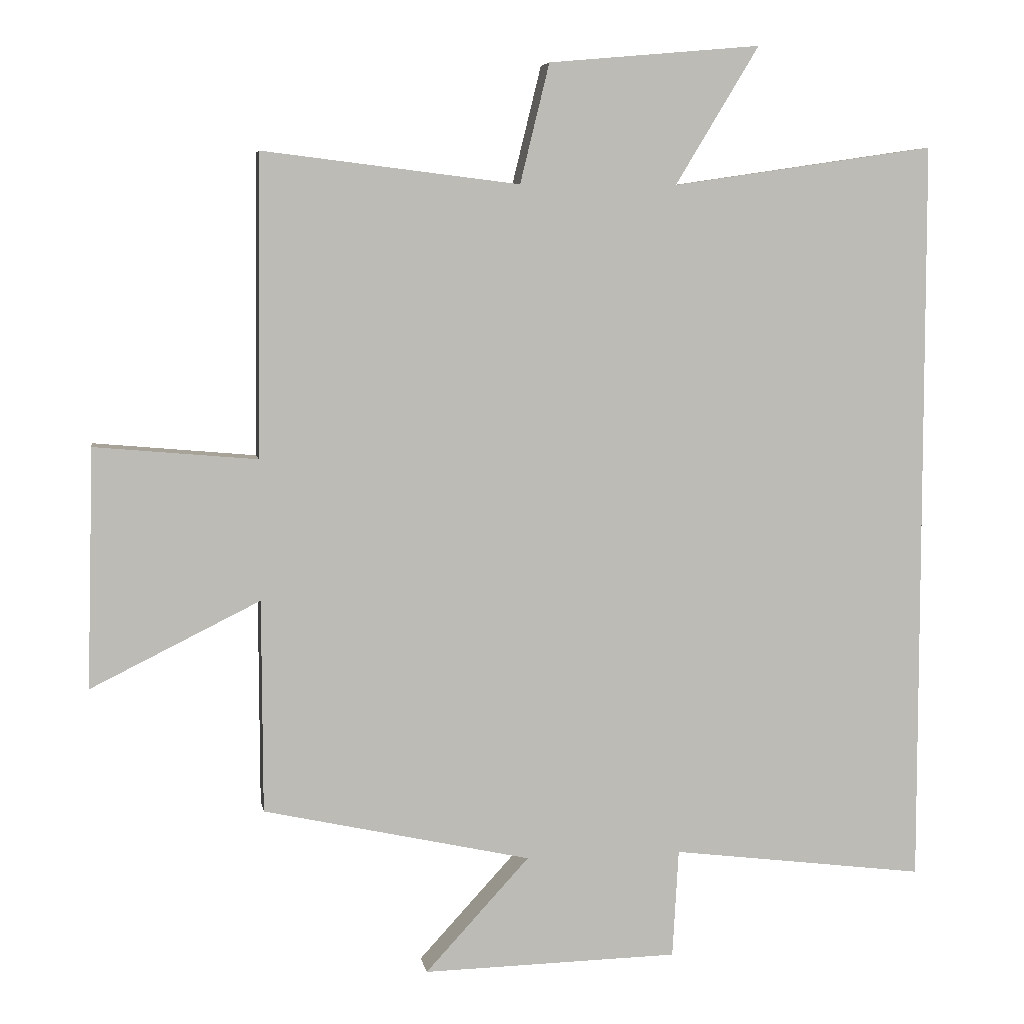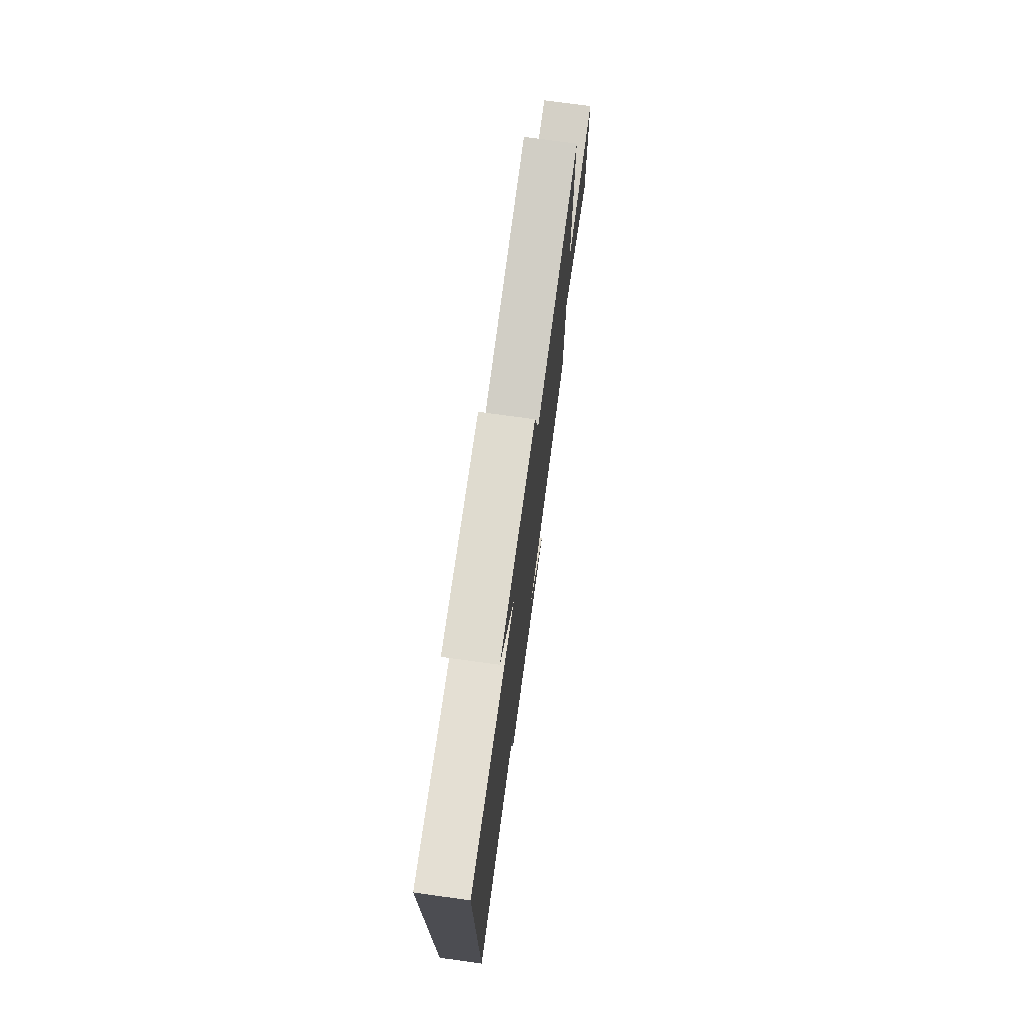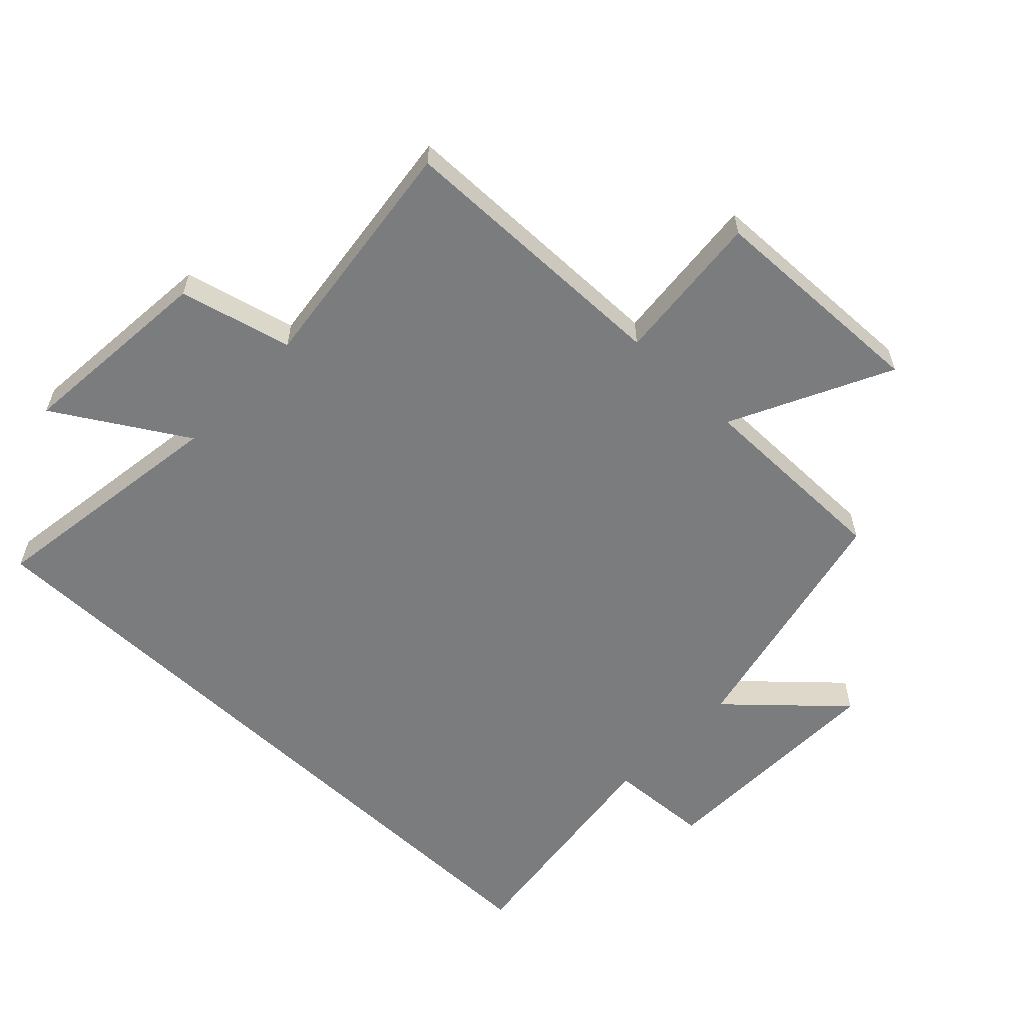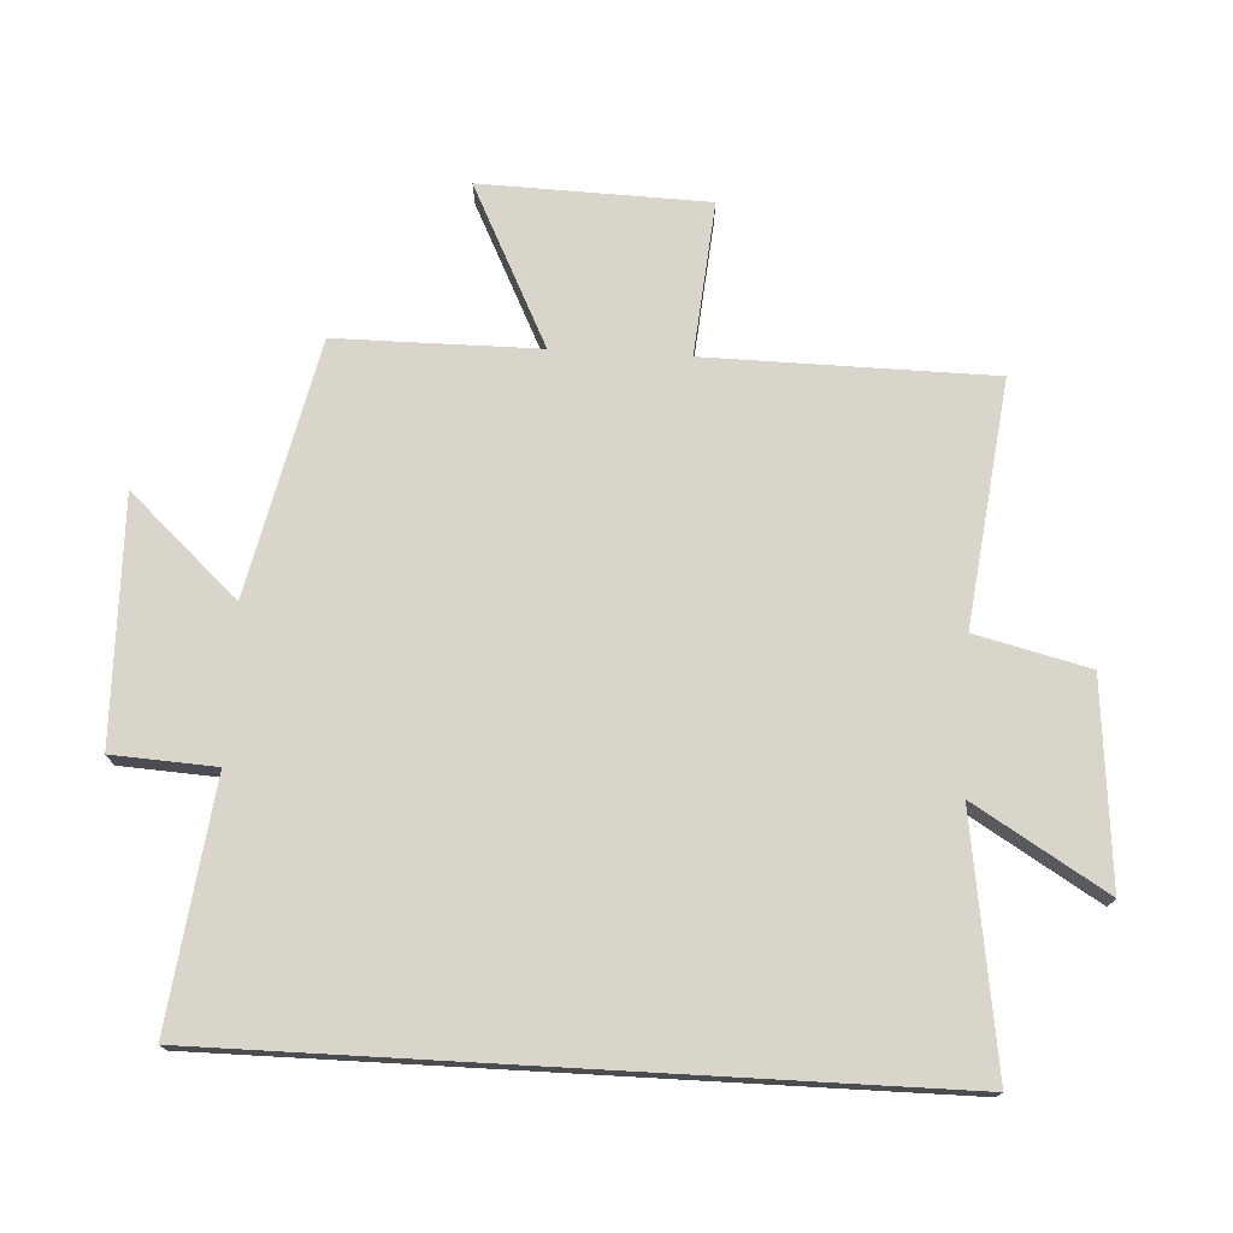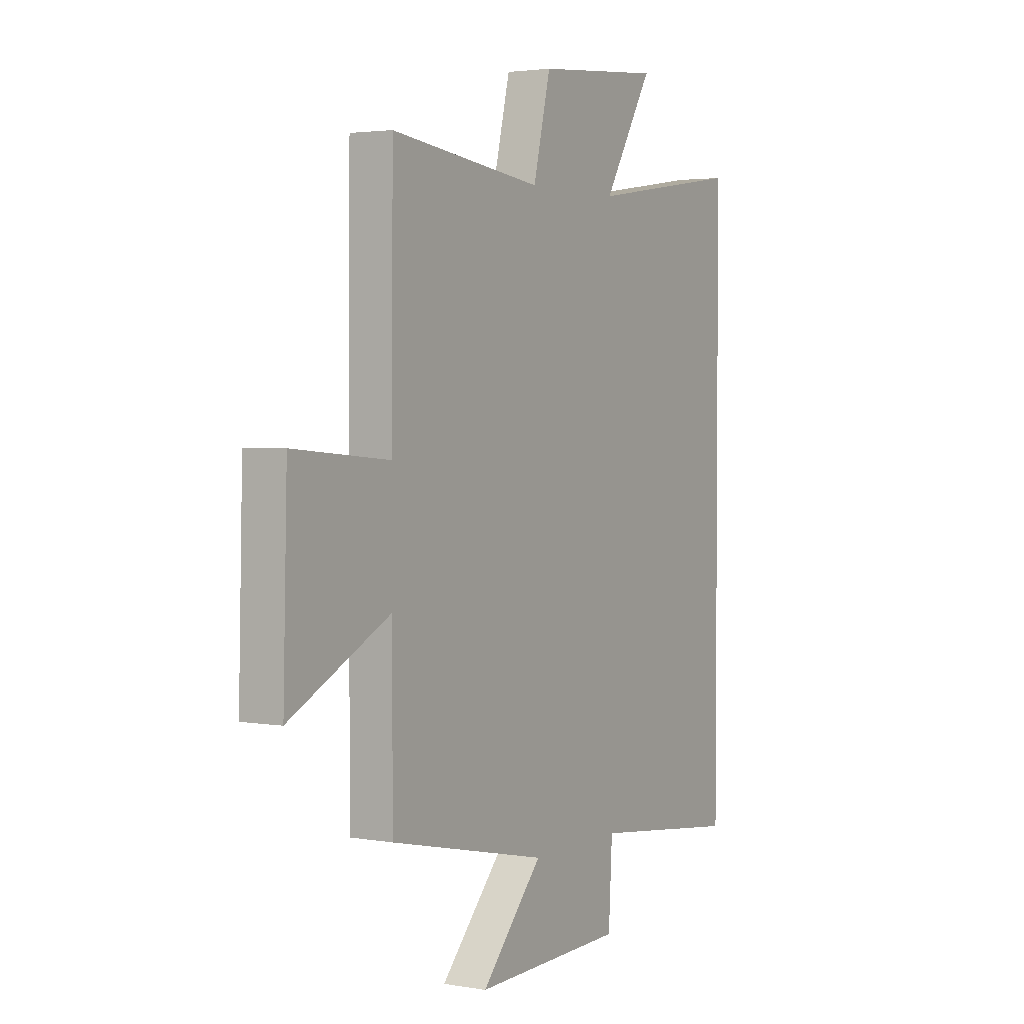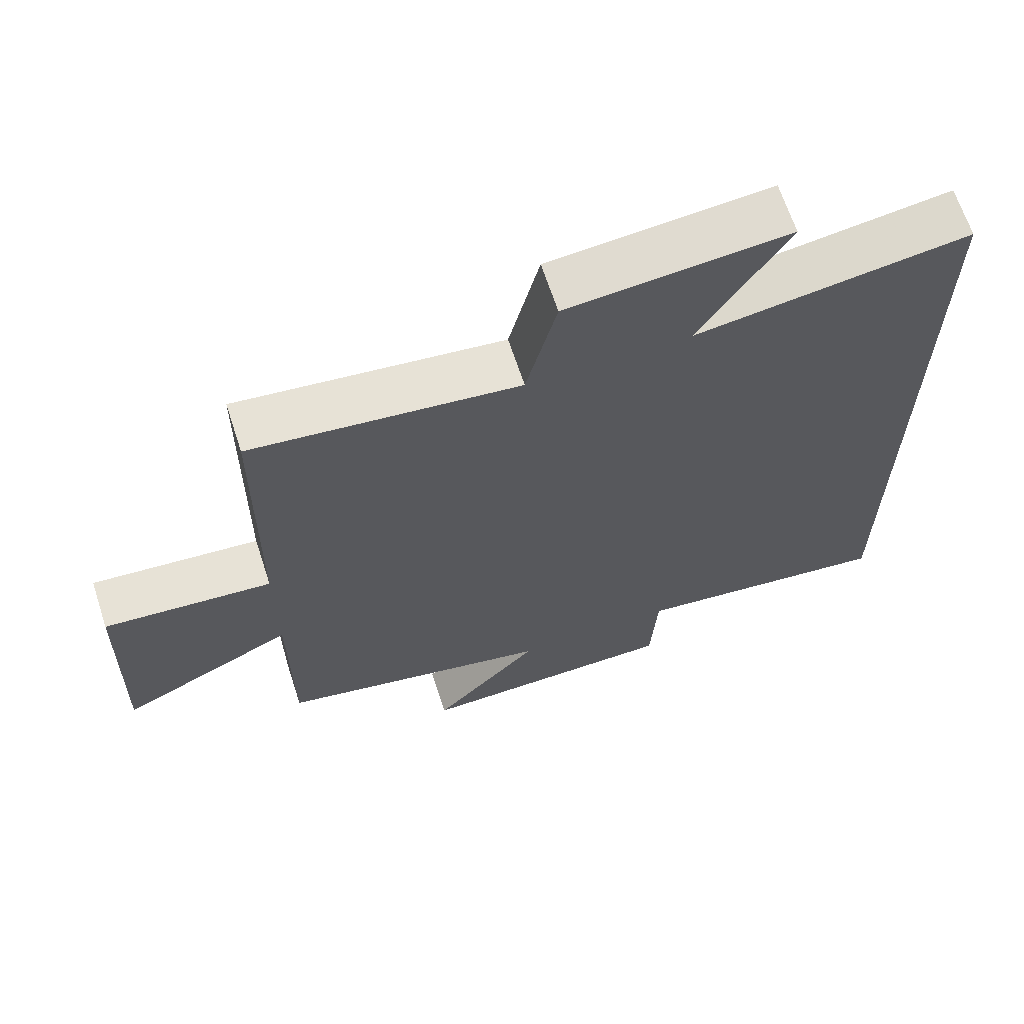
<metadata>
{"format":"obj","ext":"obj","renderer":"f3d","projection":"perspective","resolution":1024,"background":"white","views":[{"elev":6.2,"azim":170.4,"up":"+Z"},{"elev":75.5,"azim":-82.2,"up":"+Z"},{"elev":-58.7,"azim":46.4,"up":"+Y"},{"elev":74.2,"azim":-86.8,"up":"+Y"},{"elev":2.9,"azim":120.7,"up":"+Z"},{"elev":66.3,"azim":161.9,"up":"+Z"}]}
</metadata>
<code>
v 0.495 0.07 0.546
v 0.5 0.07 0.105
v 0.738 0.07 0.126
v 0.748 0.07 -0.224
v 0.5 0.07 -0.101
v 0.499 0.07 -0.413
v 0.106 0.07 -0.5
v 0.259 0.07 -0.667
v -0.117 0.07 -0.659
v -0.126 0.07 -0.5
v -0.5 0.07 -0.547
v -0.5 0.07 0.557
v -0.114 0.07 0.5
v -0.237 0.07 0.703
v 0.075 0.07 0.675
v 0.118 0.07 0.5
v 0.495 0 0.546
v 0.5 0 0.105
v 0.738 0 0.126
v 0.748 0 -0.224
v 0.5 0 -0.101
v 0.499 0 -0.413
v 0.106 0 -0.5
v 0.259 0 -0.667
v -0.117 0 -0.659
v -0.126 0 -0.5
v -0.5 0 -0.547
v -0.5 0 0.557
v -0.114 0 0.5
v -0.237 0 0.703
v 0.075 0 0.675
v 0.118 0 0.5
f 13 14 15 16
f 10 11 12 13
f 10 13 16
f 7 8 9 10
f 16 1 2
f 10 16 2
f 7 10 2
f 6 7 2
f 5 6 2
f 2 3 4 5
f 32 31 30 29
f 29 28 27 26
f 32 29 26
f 26 25 24 23
f 18 17 32
f 18 32 26
f 18 26 23
f 18 23 22
f 18 22 21
f 21 20 19 18
f 1 17 18 2
f 2 18 19 3
f 3 19 20 4
f 4 20 21 5
f 5 21 22 6
f 6 22 23 7
f 7 23 24 8
f 8 24 25 9
f 9 25 26 10
f 10 26 27 11
f 11 27 28 12
f 12 28 29 13
f 13 29 30 14
f 14 30 31 15
f 15 31 32 16
f 16 32 17 1

</code>
